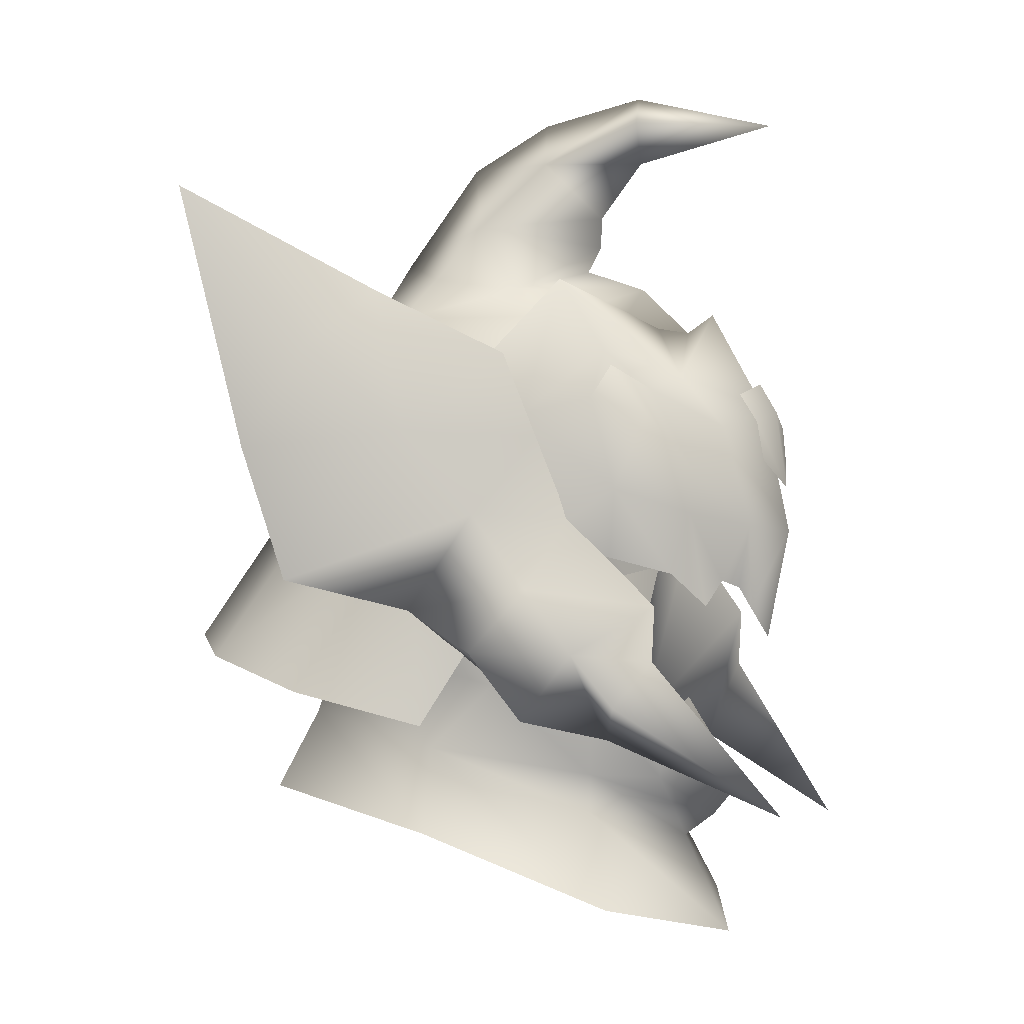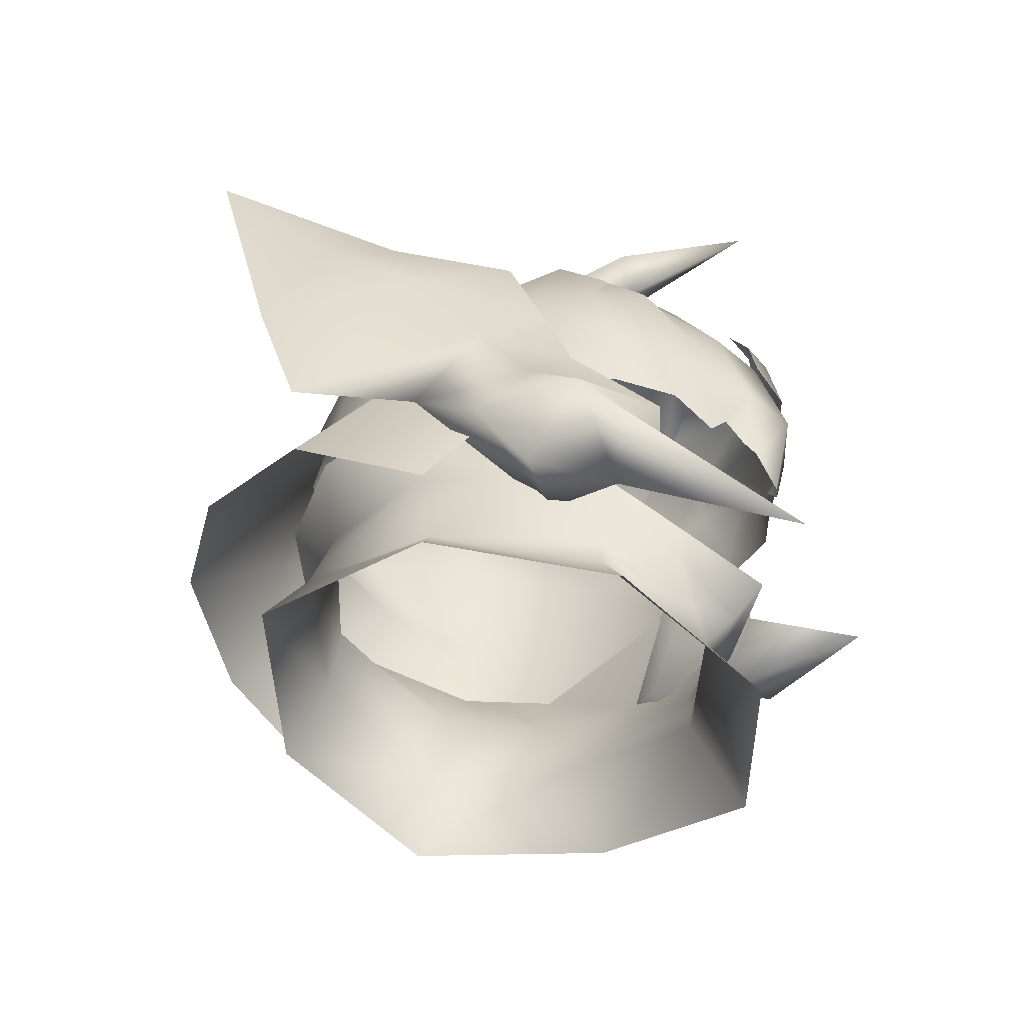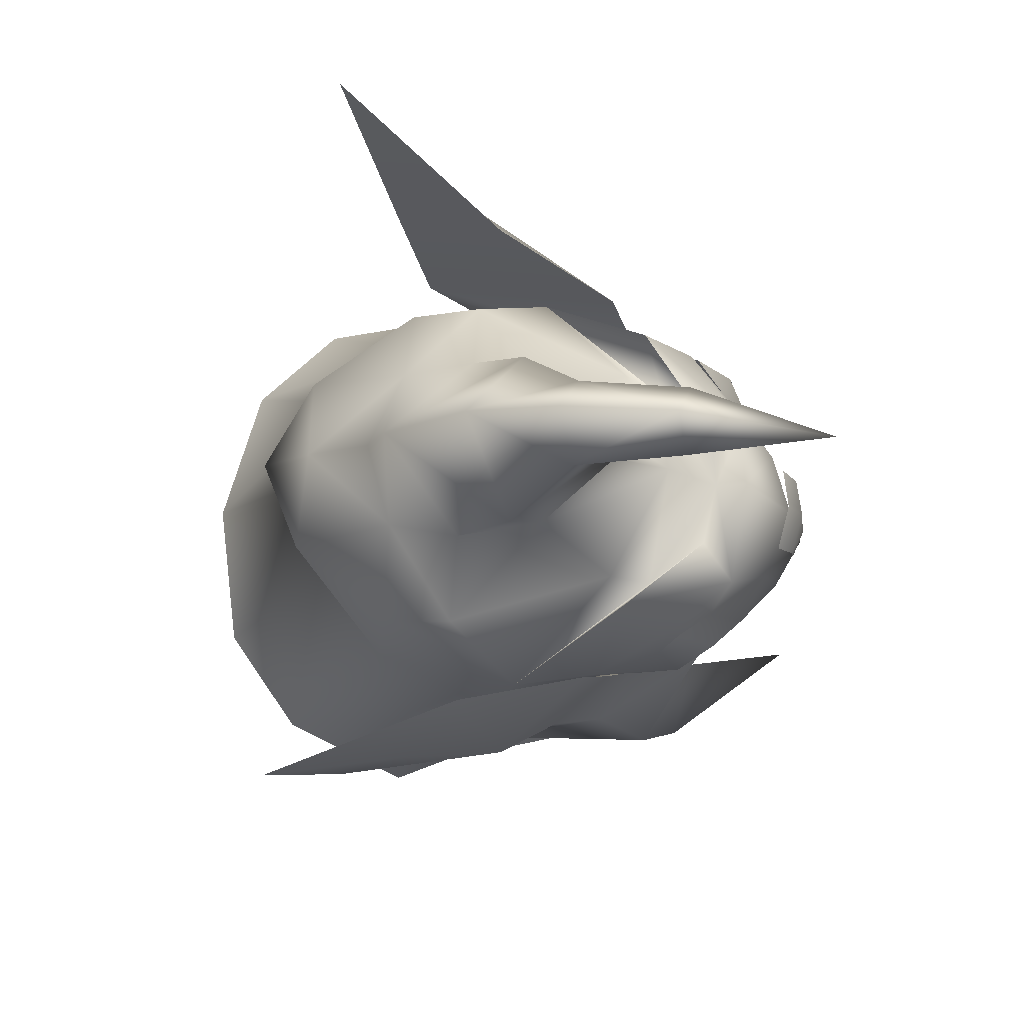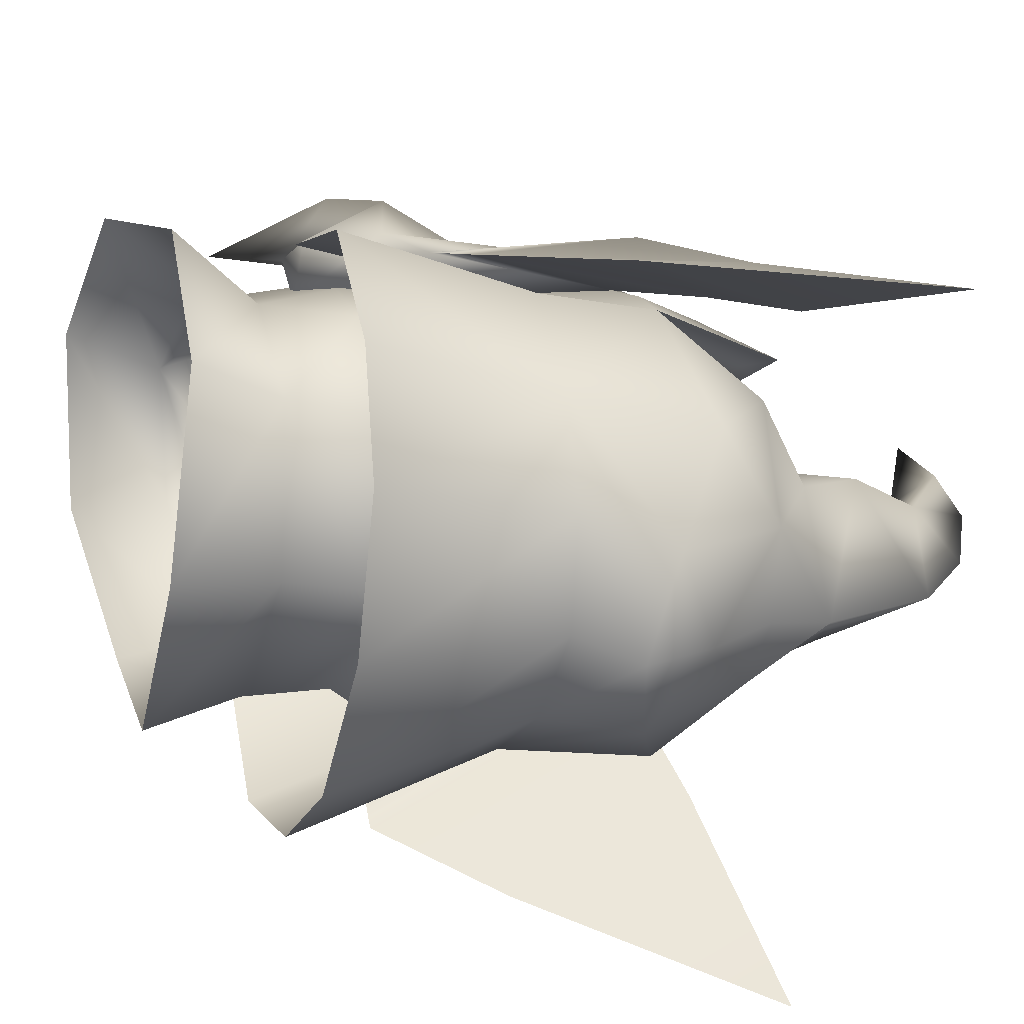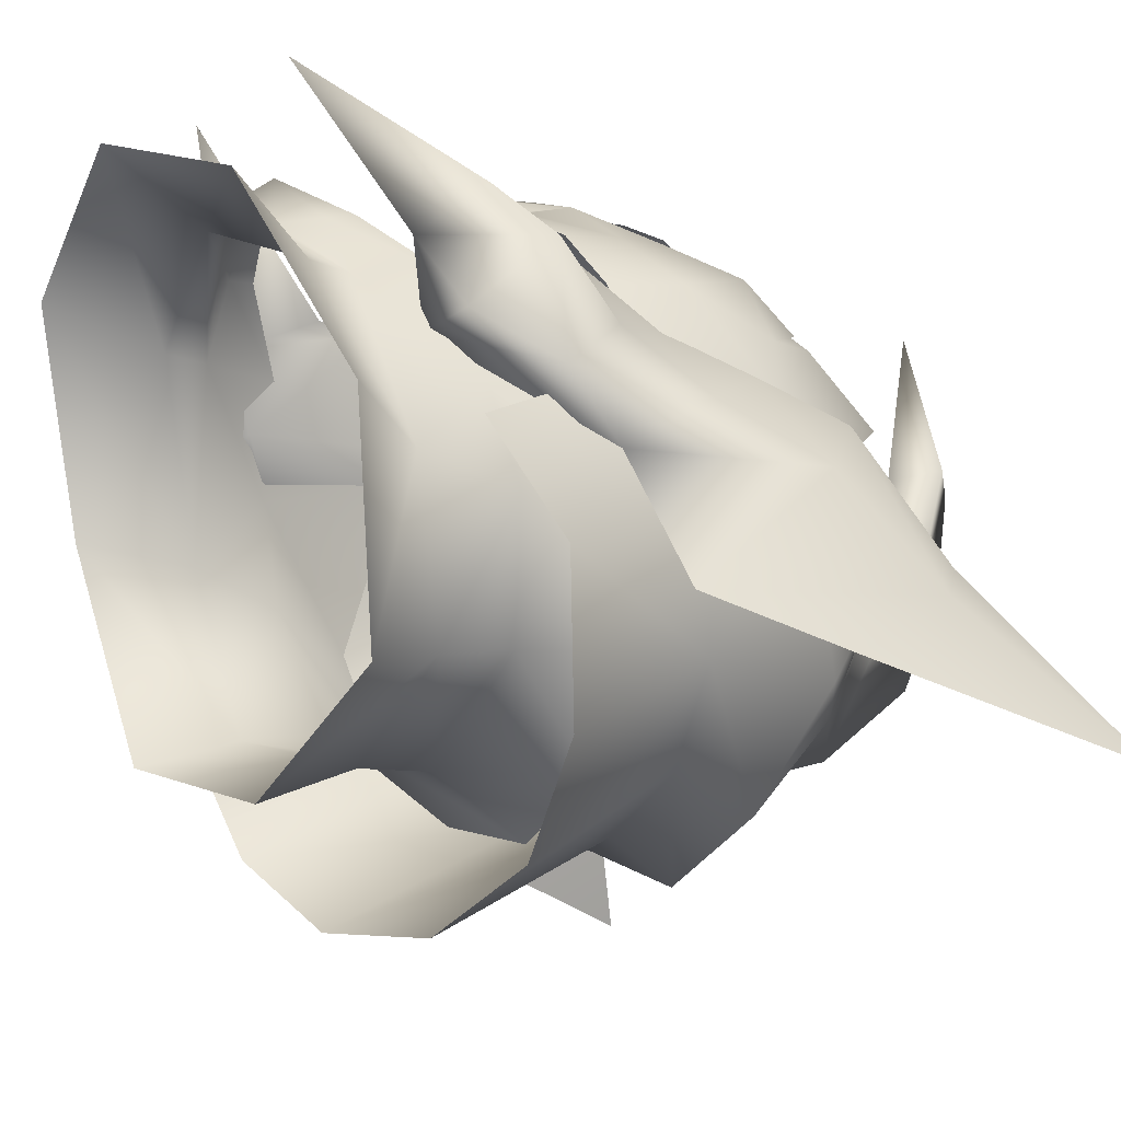
<metadata>
{"format":"obj","ext":"obj","renderer":"f3d","projection":"perspective","resolution":1024,"background":"white","views":[{"elev":-3.9,"azim":-63.7,"up":"+Y"},{"elev":-55.6,"azim":-65.5,"up":"+Y"},{"elev":76.2,"azim":-85.1,"up":"+Y"},{"elev":-65.2,"azim":80.2,"up":"+Z"},{"elev":-19.5,"azim":53.7,"up":"+Z"}]}
</metadata>
<code>
g mesh00
v 0.09278 58.66 -1.308
v -0.579 58.48 -1.96
v 0.4785 57.39 -0.4509
f 1 2 3
v 0 62.23 11.47
v -1.802 61.6 11.19
v 0 60.92 12.23
v -1.684 60.36 11.93
v 0 57.56 12.67
v -1.459 58.68 12.15
v 1.802 61.6 11.19
v 1.684 60.36 11.93
v 1.459 58.68 12.15
f 4 5 6
f 6 5 7
f 6 7 8
f 8 7 9
f 10 4 11
f 11 4 6
f 11 6 12
f 12 6 8
v 6.09 47.66 -7.712
v 5.671 50.9 -6.836
v 7.5 49.81 -2.16
v 6.09 47.66 -7.712
v 7.03 46.07 -1.419
v -4.76 43.28 5.243
v -4.694 44.93 5.238
v -7.03 46.07 -1.419
v 5.671 50.9 -6.836
v 6.09 47.66 -7.712
v 0 51.66 -9.522
v 0 48.56 -9.915
v -6.09 47.66 -7.712
v 7.5 49.81 -2.16
v 7.005 48.81 1.567
v 7.03 46.07 -1.419
v 4.694 44.93 5.238
v 4.76 43.28 5.243
v 1.757 43.7 7.819
v 0 42.13 7.76
v 0 43.09 9.129
v -1.757 43.7 7.819
v -3.15 44.82 7.838
v -5.629 48.25 5.681
v -4.694 44.93 5.238
v -7.005 48.81 1.567
v -7.03 46.07 -1.419
v -7.5 49.81 -2.16
v -6.09 47.66 -7.712
v -5.671 50.9 -6.836
v 0 51.66 -9.522
v -4.76 43.28 5.243
v 0 42.13 7.76
v -4.694 44.93 5.238
v -1.757 43.7 7.819
v -3.15 44.82 7.838
v 0 43.09 9.129
v 0 44.64 10.5
v 1.757 43.7 7.819
v 3.15 44.82 7.838
v 4.694 44.93 5.238
v 5.629 48.25 5.681
v 7.005 48.81 1.567
f 13 14 15
f 16 15 17
f 18 19 20
f 21 22 23
f 23 22 24
f 23 24 25
f 26 27 28
f 28 27 29
f 28 29 30
f 30 29 31
f 30 31 32
f 32 31 33
f 32 33 34
f 35 36 37
f 37 36 38
f 37 38 39
f 39 38 40
f 39 40 41
f 41 40 42
f 41 42 43
f 44 45 46
f 46 45 47
f 46 47 48
f 48 47 49
f 48 49 50
f 50 49 51
f 50 51 52
f 52 51 53
f 52 53 54
f 54 53 55
v 0 55.43 -11.46
v -5.671 50.9 -6.836
v -4.138 55.01 -10.05
v 7.005 48.81 1.567
v 7.024 54.55 3.787
v 5.629 48.25 5.681
v -5.671 50.9 -6.836
v 0 55.43 -11.46
v 0 51.66 -9.522
v 4.138 55.01 -10.05
v 5.671 50.9 -6.836
v 7.024 54.55 3.787
v 7.005 48.81 1.567
v 8.66 53.35 -2.869
v 7.5 49.81 -2.16
v 7.459 54.18 -6.72
v 5.671 50.9 -6.836
v 4.138 55.01 -10.05
v -4.138 55.01 -10.05
v -5.671 50.9 -6.836
v -7.459 54.18 -6.72
v -7.5 49.81 -2.16
v -8.66 53.35 -2.869
v -7.005 48.81 1.567
v -7.024 54.55 3.787
v -5.629 48.25 5.681
f 56 57 58
f 59 60 61
f 62 63 64
f 64 63 65
f 64 65 66
f 67 68 69
f 69 68 70
f 69 70 71
f 71 70 72
f 71 72 73
f 74 75 76
f 76 75 77
f 76 77 78
f 78 77 79
f 78 79 80
f 80 79 81
v 7.426 57.59 -6.364
v 6.968 63.48 -5.94
v 8.843 60.93 -0.04876
v 4.404 56.25 9.83
v 4.49 58.06 10.06
v 2.201 55.78 11.75
v 5.091 61.63 8.324
v 6.261 63.32 6.616
v 3.677 62.33 9.164
v 3.15 44.82 7.838
v 3.381 45.91 8.122
v 0 44.64 10.5
v -5.979 66.62 4.386
v -4.247 63.27 5.508
v -8.843 60.93 -0.04876
v -7.046 65.18 -2.953
v -3.815 67.45 -2.897
v -3.337 66.4 -5.869
v -6.26 60.39 8.631
v -6.321 62.63 6.977
v -6.869 61.18 6.258
v 12.79 63.5 -4.399
v 13.2 59.06 -7.394
v 14.9 70.39 -9.592
v 0 70.38 3.753
v 0 72.76 5.725
v -1.775 72.78 1.662
v -2.576 64.64 7.647
v 0 64.75 8.018
v 0 75.79 5.63
v 0 75.01 0.9422
v 1.775 72.78 1.662
v 1.397 74.35 6.102
v 5.979 66.62 4.386
v 7.982 60.53 3.545
v 8.843 60.93 -0.04876
v 9.169 56.24 -1.207
v 11.87 48.54 -5.484
v 7.426 57.59 -6.364
v 6.869 61.18 6.258
v 5.091 61.63 8.324
v 6.321 62.63 6.977
v 8.843 60.93 -0.04876
v 6.968 63.48 -5.94
v 7.046 65.18 -2.953
v 7.098 54.99 3.715
v 11.87 48.54 -5.484
v 9.339 47.07 -0.7267
v 2.576 64.64 7.647
v 5.979 66.62 4.386
v 4.247 63.27 5.508
v 8.843 60.93 -0.04876
v 9.169 56.24 -1.207
v 6.26 60.39 8.631
v 6.873 57.22 7.347
v 4.247 63.27 5.508
v 4.508 65.23 3.724
v 2.778 66.87 0.6111
v 3.762 62.41 -10.18
v 4.192 58.57 -9.368
v 0 61.71 -12.07
v 5.528 47.24 3.406
v 8.054 47.28 3.459
v 5.969 46.48 6.578
v 6.191 54.31 6.84
v 7.098 54.99 3.715
v 4.698 53.62 9.069
v 6.869 61.18 6.258
v 3.56 69.75 -0.7081
v 3.815 67.45 -2.897
v 0 68.97 -6.292
v 3.337 66.4 -5.869
v 0 66.65 -7.122
v 5.629 48.25 5.681
v -8.843 60.93 -0.04876
v -7.982 60.53 3.545
v -5.979 66.62 4.386
v -9.923 50.11 -10.81
v -11.87 48.54 -5.484
v -9.169 56.24 -1.207
v -6.321 62.63 6.977
v -5.091 61.63 8.324
v -6.869 61.18 6.258
v -11.87 48.54 -5.484
v -9.339 47.07 -0.7267
v -7.098 54.99 3.715
v -4.698 53.62 9.069
v -3.296 52.24 10.11
v -4.404 56.25 9.83
v -2.682 53.36 10.63
v -2.201 55.78 11.75
v -3.677 62.33 9.164
v 0 65.49 9.217
v -2.778 66.87 0.6111
v -9.169 56.24 -1.207
v -8.843 60.93 -0.04876
v -7.426 57.59 -6.364
v -5.091 61.63 8.324
v -10.52 65.93 -2.327
v -12.79 63.5 -4.399
v -11.69 59.6 -0.391
v -8.394 47.87 7.917
v -9.203 50.1 6.347
v -5.969 46.48 6.578
v -9.973 52.03 -0.9542
v -5.528 47.24 3.406
v -9.516 50.2 1.702
v -8.054 47.28 3.459
v -7.098 54.99 3.715
v -6.191 54.31 6.84
v -6.873 57.22 7.347
v -7.982 60.53 3.545
v -8.843 60.93 -0.04876
v -9.169 56.24 -1.207
v -6.869 61.18 6.258
v -5.091 61.63 8.324
v -6.261 63.32 6.616
v -4.508 65.23 3.724
v 0 66.9 5.803
v 0 67.93 3.066
v 0 73.88 12
v -1.397 74.35 6.102
v -5.629 48.25 5.681
v -3.15 44.82 7.838
v -3.381 45.91 8.122
v 11.94 53.35 -6.004
v 11.69 59.6 -0.391
v 9.973 52.03 -0.9542
v 9.689 56.1 1.939
v 9.516 50.2 1.702
v 8.786 52.87 4.045
v 9.203 50.1 6.347
v 5.091 61.63 8.324
v 2.798 60.07 10.82
v 0 55.63 12.77
v 1.257 52.22 11.42
v 1.493 53.11 10.97
v 2.682 53.36 10.63
v 3.296 52.24 10.11
v 9.169 56.24 -1.207
v 8.843 60.93 -0.04876
v 7.982 60.53 3.545
v 6.869 61.18 6.258
v 6.321 62.63 6.977
v 3.098 43.21 13.41
v 5.247 49.82 8.381
v 5.281 52.19 8.518
v 6.982 56.04 5.21
v 7.855 59.53 4.097
v 0 59.02 -10.66
v -4.192 58.57 -9.368
v -3.762 62.41 -10.18
v -6.968 63.48 -5.94
v 0 73.21 -2.779
v -3.56 69.75 -0.7081
v -4.49 58.06 10.06
v -2.798 60.07 10.82
v 0 61.09 11.65
v -1.493 53.11 10.97
v -1.257 52.22 11.42
v 0 50.97 11.75
v -6.982 56.04 5.21
v -7.855 59.53 4.097
v -8.618 63.09 2.923
v -11.94 53.35 -6.004
v -10.52 65.93 -2.327
v -13.2 59.06 -7.394
v -14.9 70.39 -9.592
v 10.52 65.93 -2.327
v 8.618 63.09 2.923
v 7.855 59.53 4.097
v 6.982 56.04 5.21
v 5.281 52.19 8.518
v 5.247 49.82 8.381
v 8.394 47.87 7.917
v 11.94 53.35 -6.004
v 8.618 63.09 2.923
v 13.2 59.06 -7.394
v 10.52 65.93 -2.327
v 14.9 70.39 -9.592
v -7.426 57.59 -6.364
v -4.192 58.57 -9.368
v -6.069 51.15 -14
v 0 59.02 -10.66
v 0 51.57 -15.22
v 4.192 58.57 -9.368
v 6.069 51.15 -14
v 9.923 50.11 -10.81
v -5.281 52.19 8.518
v -8.786 52.87 4.045
v -9.689 56.1 1.939
v -11.94 53.35 -6.004
v -13.2 59.06 -7.394
v -14.9 70.39 -9.592
v -10.52 65.93 -2.327
v 3.762 62.41 -10.18
v 0 61.71 -12.07
v 0 64.32 -9.864
v -3.762 62.41 -10.18
v -6.968 63.48 -5.94
v -8.843 60.93 -0.04876
v -4.247 63.27 5.508
v 0 64.75 8.018
v 3.677 62.33 9.164
v 0 65.49 9.217
v -3.677 62.33 9.164
v 4.247 63.27 5.508
v 0 69.02 3.708
v -5.247 49.82 8.381
v -3.098 43.21 13.41
v -5.247 49.82 8.381
v -5.281 52.19 8.518
v -6.982 56.04 5.21
v -7.855 59.53 4.097
v -8.618 63.09 2.923
f 82 83 84
f 85 86 87
f 88 89 90
f 91 92 93
f 94 95 96
f 97 98 99
f 100 101 102
f 103 104 105
f 106 107 108
f 109 110 95
f 108 111 112
f 107 113 114
f 115 116 117
f 118 119 120
f 121 122 123
f 124 125 126
f 118 127 128
f 128 127 129
f 130 131 132
f 132 131 133
f 82 84 134
f 135 86 136
f 137 124 138
f 138 124 126
f 138 126 139
f 83 82 140
f 140 82 141
f 140 141 142
f 143 144 145
f 136 146 147
f 86 85 136
f 136 85 148
f 136 148 146
f 89 88 149
f 150 151 152
f 152 151 153
f 152 153 154
f 92 91 155
f 156 157 158
f 159 160 161
f 162 163 164
f 165 166 161
f 161 166 167
f 168 169 170
f 170 169 171
f 170 171 172
f 173 174 110
f 110 174 90
f 95 94 109
f 98 97 175
f 176 177 178
f 101 100 179
f 180 181 182
f 183 184 185
f 186 187 188
f 188 187 189
f 190 191 192
f 192 193 190
f 190 193 194
f 190 194 195
f 196 197 198
f 198 197 173
f 97 199 175
f 175 199 200
f 175 200 201
f 202 111 203
f 204 205 206
f 206 205 93
f 104 103 207
f 207 103 208
f 207 208 209
f 209 208 210
f 209 210 211
f 211 210 212
f 211 212 213
f 149 116 89
f 89 116 115
f 89 115 90
f 90 115 130
f 90 130 110
f 110 130 132
f 135 214 86
f 86 214 215
f 86 215 87
f 87 215 216
f 87 216 217
f 217 218 87
f 87 218 219
f 87 219 85
f 85 219 220
f 85 220 148
f 221 222 147
f 147 222 223
f 147 223 136
f 136 223 224
f 136 224 135
f 135 224 225
f 135 225 214
f 226 227 145
f 145 227 228
f 145 228 143
f 143 228 229
f 143 229 230
f 141 231 142
f 142 231 232
f 142 232 233
f 233 232 178
f 233 178 234
f 234 178 177
f 107 106 113
f 113 106 150
f 113 150 235
f 235 150 152
f 235 152 236
f 191 168 192
f 192 168 170
f 192 170 237
f 237 170 172
f 237 172 238
f 238 172 216
f 238 216 239
f 239 216 215
f 110 109 173
f 173 109 158
f 173 158 198
f 198 158 157
f 198 157 196
f 171 240 172
f 172 240 241
f 172 241 216
f 216 241 242
f 216 242 217
f 243 187 244
f 244 187 186
f 244 186 245
f 245 186 246
f 245 246 247
f 247 246 248
f 247 248 249
f 105 250 103
f 103 250 251
f 103 251 208
f 208 251 252
f 208 252 210
f 210 252 253
f 210 253 212
f 212 253 254
f 212 254 213
f 213 254 255
f 213 255 256
f 255 226 256
f 256 226 145
f 256 145 213
f 213 145 144
f 213 144 211
f 211 144 143
f 211 143 209
f 209 143 230
f 209 230 257
f 257 230 258
f 257 258 259
f 259 258 260
f 259 260 261
f 161 262 159
f 159 262 263
f 159 263 264
f 264 263 265
f 264 265 266
f 266 265 267
f 266 267 268
f 268 267 120
f 268 120 269
f 269 120 119
f 243 270 187
f 187 270 185
f 187 185 189
f 189 185 184
f 189 184 188
f 188 184 271
f 188 271 186
f 186 271 272
f 186 272 273
f 273 272 182
f 273 182 274
f 274 182 181
f 274 181 275
f 275 181 276
f 277 278 279
f 279 278 280
f 279 280 99
f 99 280 281
f 99 281 97
f 97 281 282
f 97 282 199
f 199 282 283
f 199 283 200
f 200 283 284
f 200 284 137
f 214 285 215
f 215 285 286
f 215 286 239
f 239 286 287
f 239 287 238
f 238 287 179
f 238 179 237
f 237 179 100
f 237 100 192
f 192 100 102
f 192 102 193
f 288 138 200
f 200 138 139
f 200 139 201
f 201 139 289
f 201 289 175
f 175 289 236
f 175 236 98
f 98 236 152
f 98 152 99
f 99 152 154
f 99 154 279
f 279 154 153
f 279 153 277
f 111 108 203
f 203 108 107
f 203 107 202
f 202 107 114
f 202 114 111
f 111 114 113
f 111 113 112
f 112 113 235
f 112 235 108
f 108 235 236
f 108 236 106
f 106 236 289
f 106 289 150
f 150 289 139
f 150 139 151
f 151 139 126
f 151 126 153
f 153 126 125
f 153 125 277
f 270 290 185
f 185 290 291
f 185 291 183
f 183 291 292
f 183 292 184
f 184 292 293
f 184 293 271
f 271 293 294
f 271 294 272
f 272 294 295
f 272 295 182
f 182 295 296
f 182 296 180
v 0 48.56 -9.915
v -7.443 44.3 -8.938
v -6.09 47.66 -7.712
v 7.03 46.07 -1.419
v 7.443 44.3 -8.938
v 6.09 47.66 -7.712
v 0 44.75 -11.74
v 6.09 47.66 -7.712
v 7.443 44.3 -8.938
v 9.145 42.47 -0.6724
v 4.76 43.28 5.243
v 6.466 39.29 6.739
v 0 42.13 7.76
v 0 37.97 9.809
v -4.76 43.28 5.243
v -6.466 39.29 6.739
v -7.03 46.07 -1.419
v -9.145 42.47 -0.6724
v -6.09 47.66 -7.712
v -7.443 44.3 -8.938
f 297 298 299
f 300 301 302
f 298 297 303
f 303 297 304
f 303 304 305
f 301 300 306
f 306 300 307
f 306 307 308
f 308 307 309
f 308 309 310
f 310 309 311
f 310 311 312
f 312 311 313
f 312 313 314
f 314 313 315
f 314 315 316

</code>
